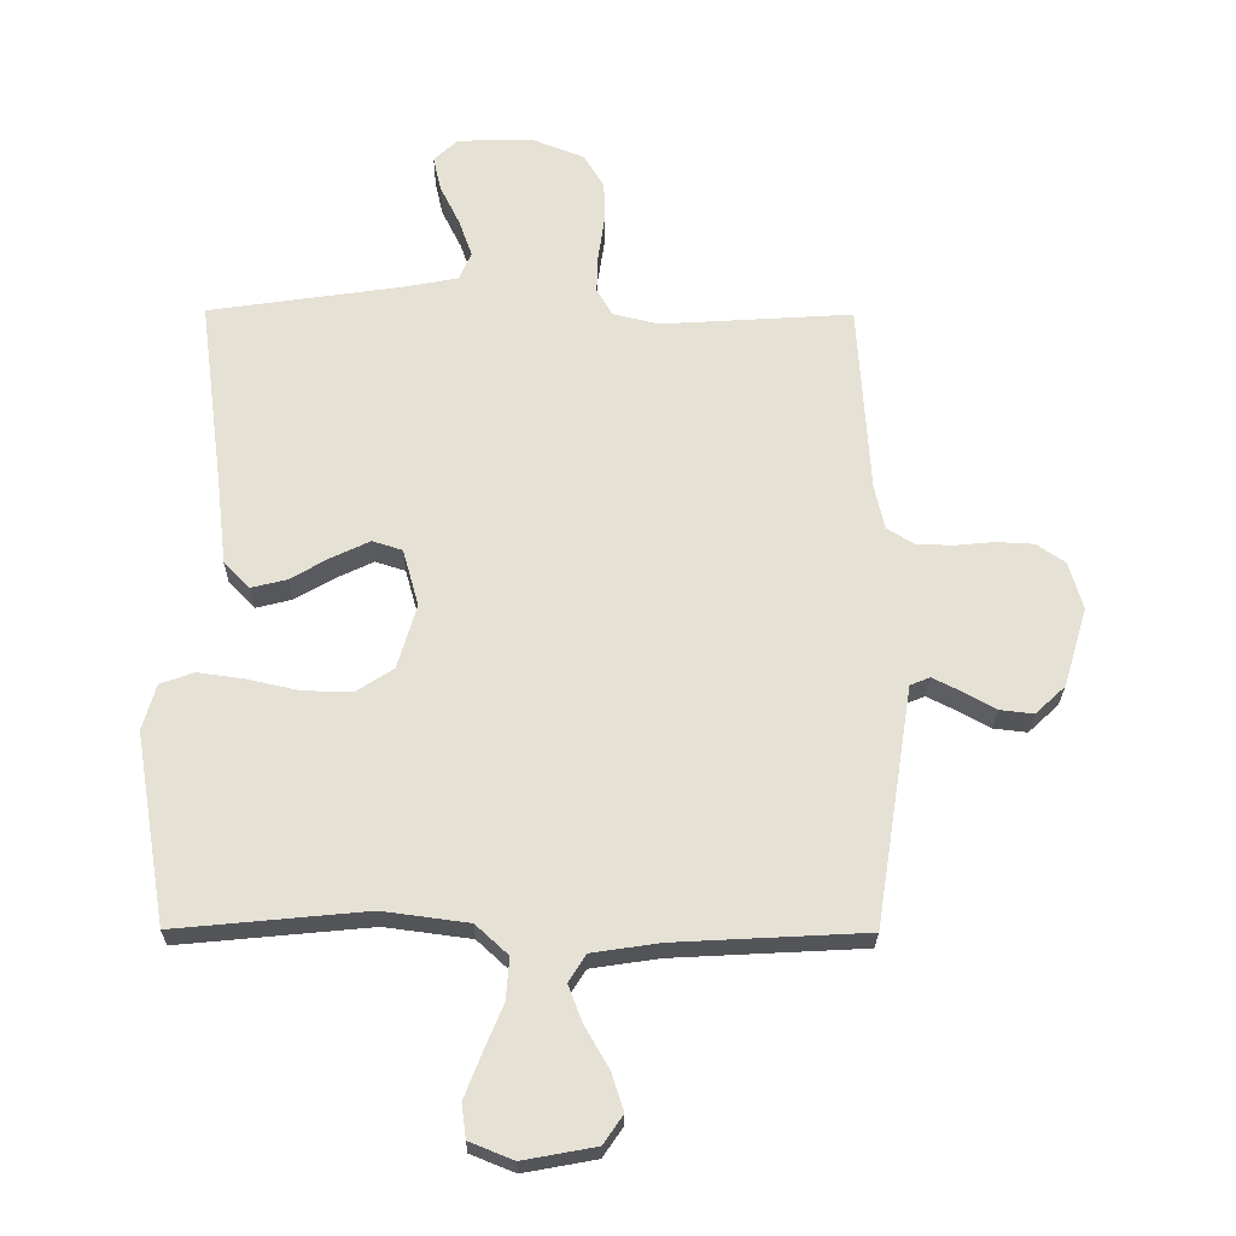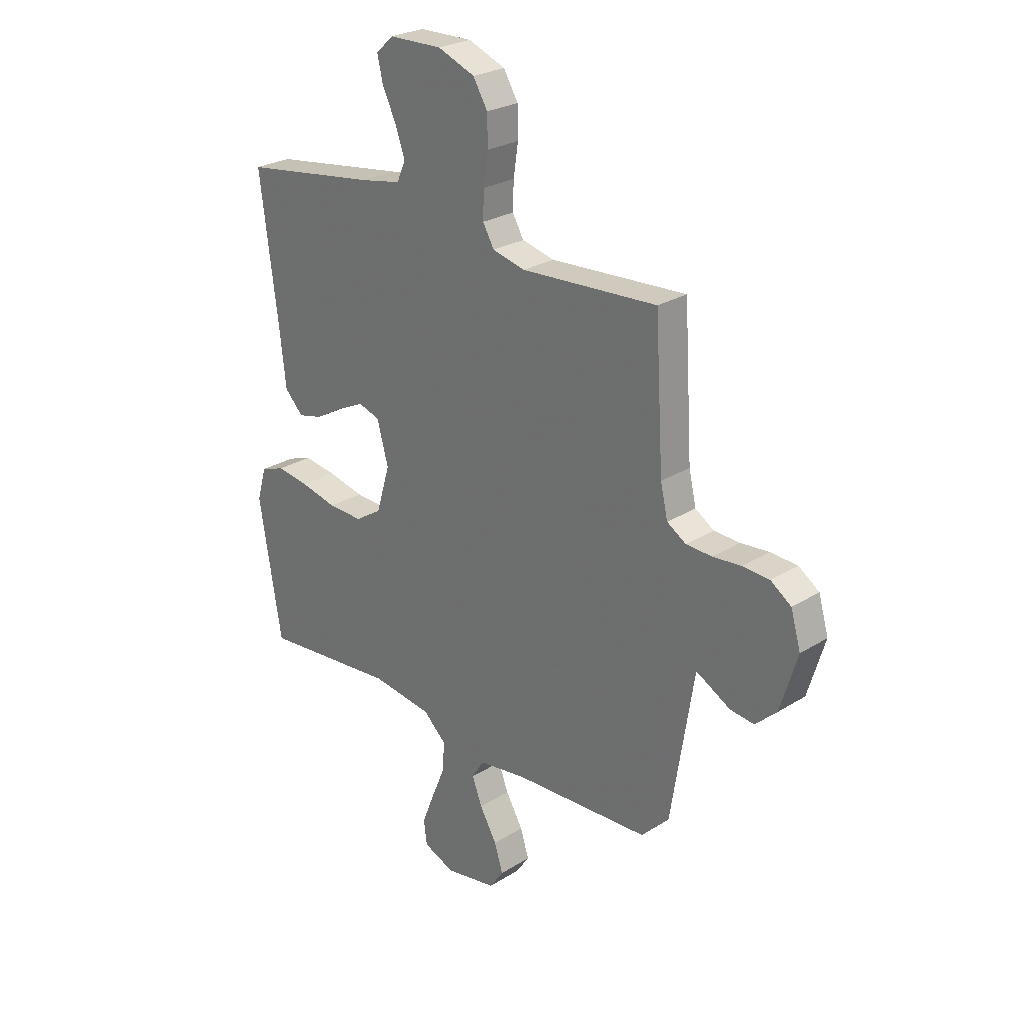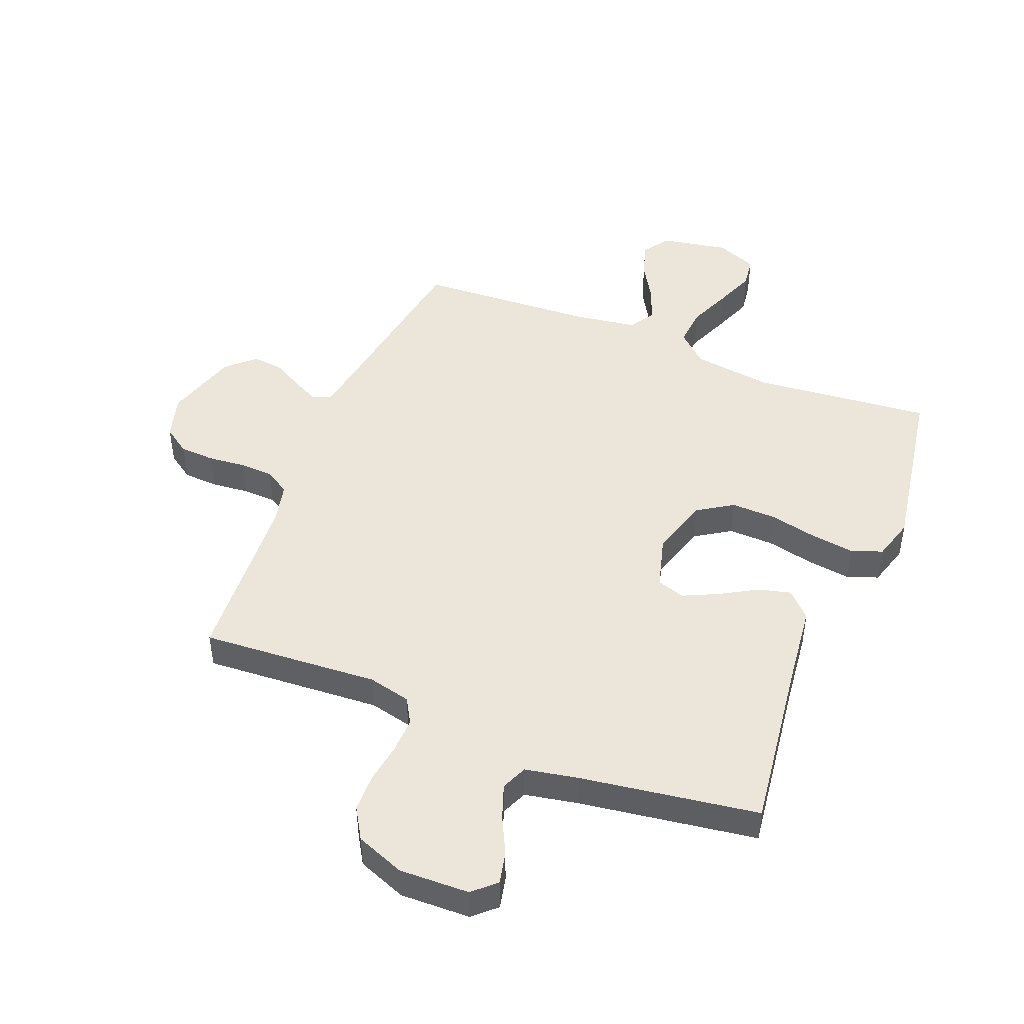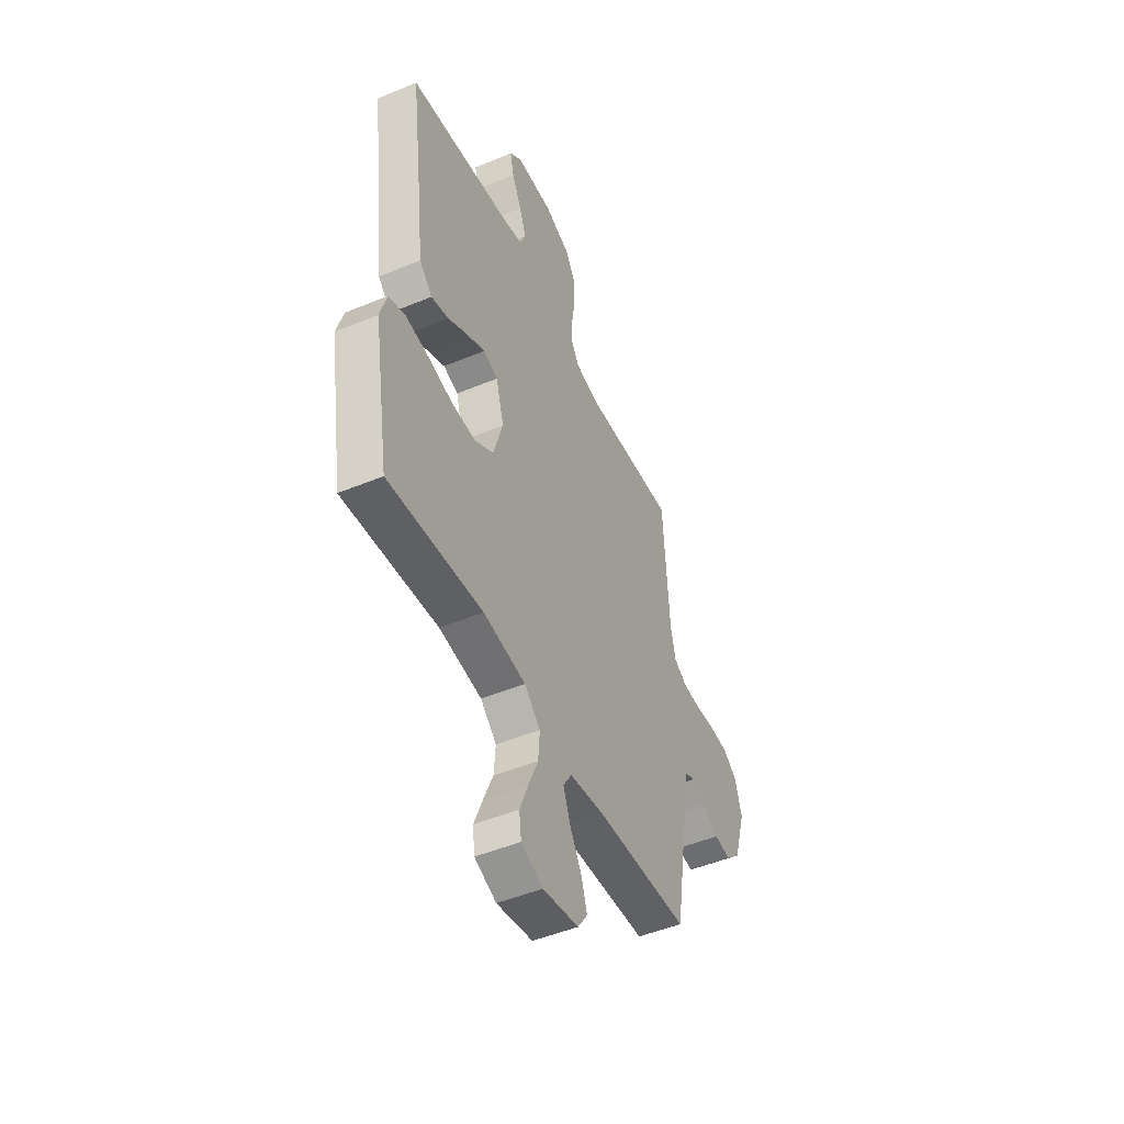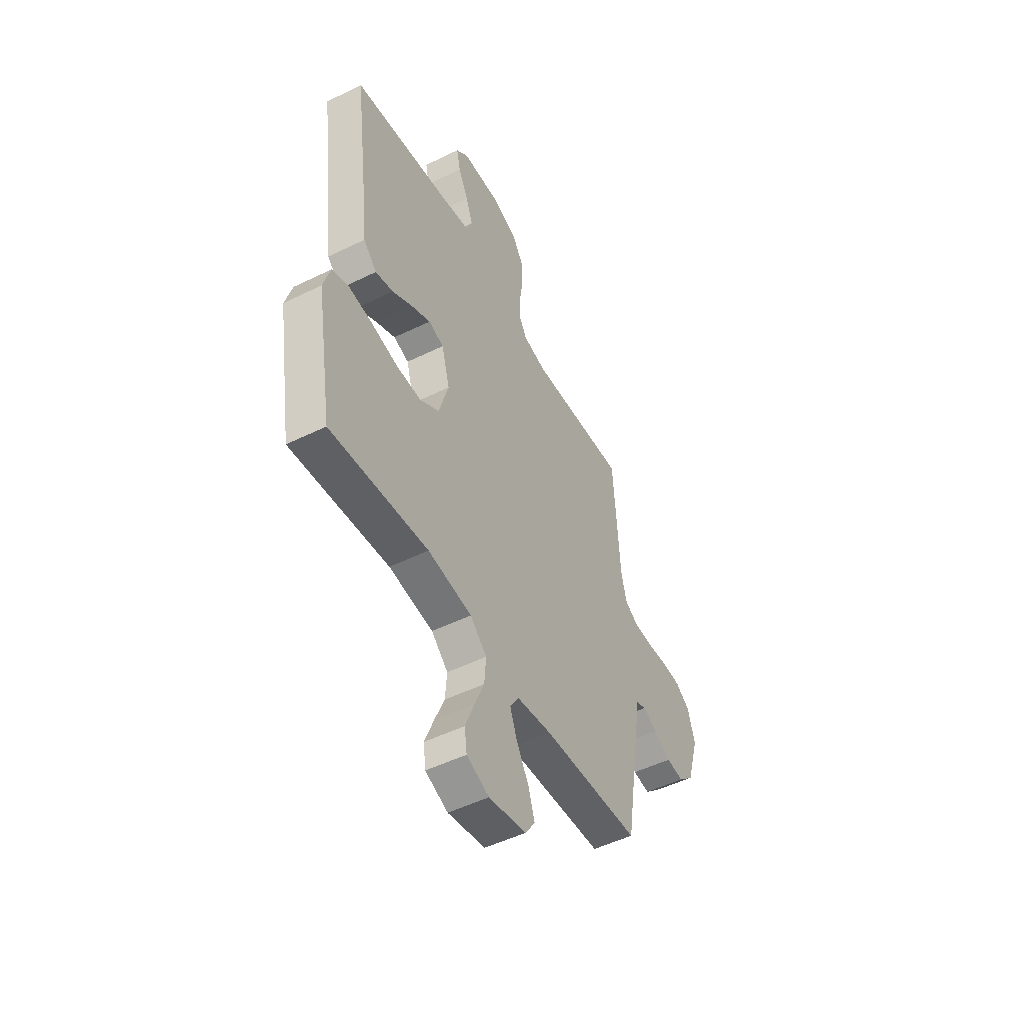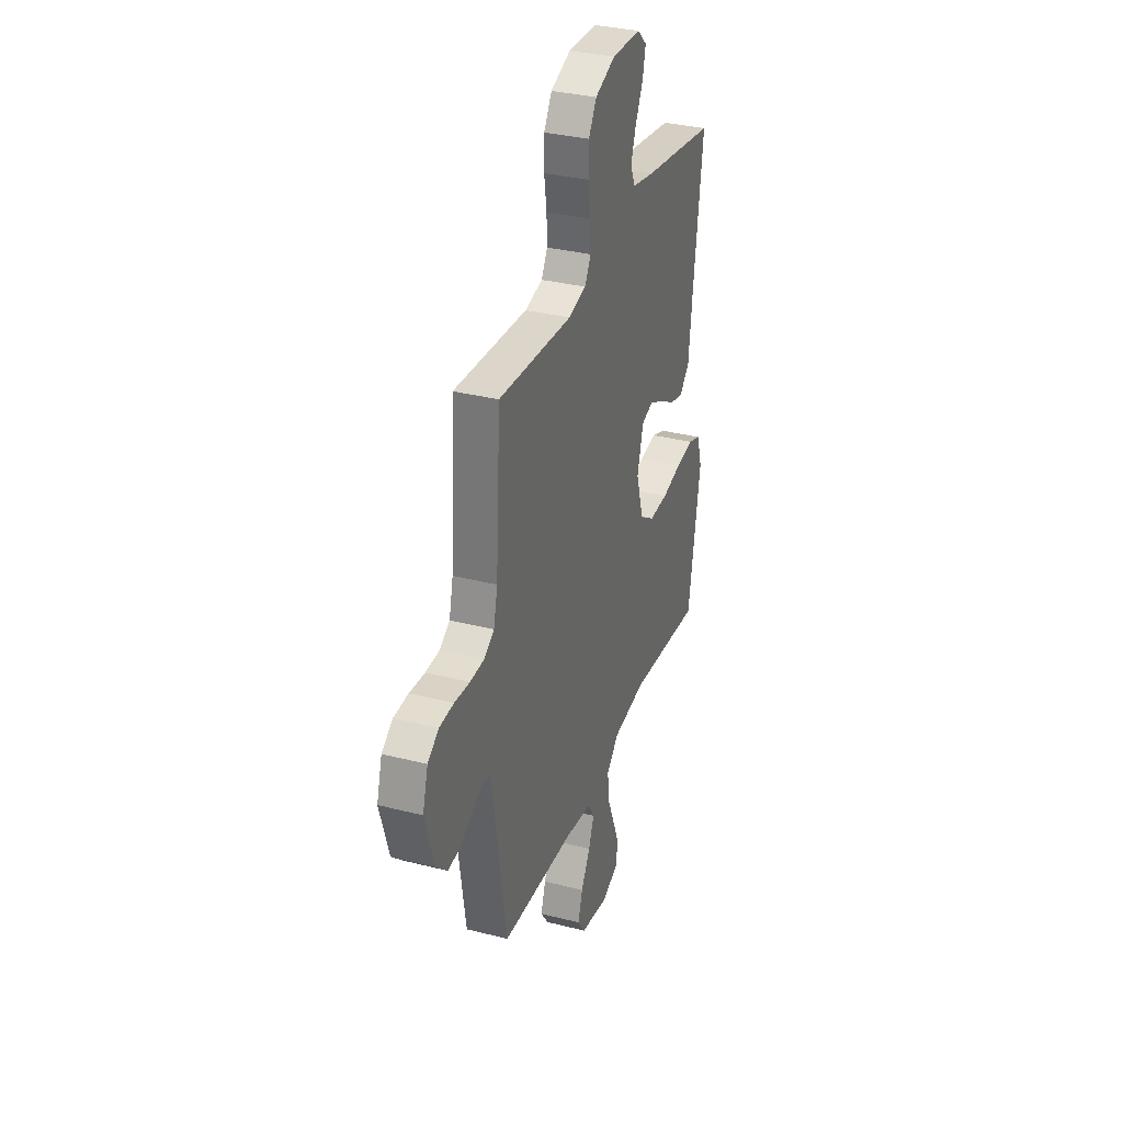
<metadata>
{"format":"obj","ext":"obj","renderer":"f3d","projection":"perspective","resolution":1024,"background":"white","views":[{"elev":-24.9,"azim":179.3,"up":"+Z"},{"elev":26.1,"azim":-134.5,"up":"+Z"},{"elev":46.7,"azim":21.8,"up":"+Y"},{"elev":-48.5,"azim":114.9,"up":"+Z"},{"elev":-50.2,"azim":118.3,"up":"+Z"},{"elev":33.1,"azim":-70.6,"up":"+Z"}]}
</metadata>
<code>
v 0.5 0.07 0.5
v 0.461 0.07 0.2
v 0.446 0.07 0.069
v 0.405 0.07 0.027
v 0.35 0.07 0.041
v 0.288 0.07 0.077
v 0.229 0.07 0.105
v 0.182 0.07 0.09
v 0.157 0.07 0
v 0.187 0.07 -0.101
v 0.246 0.07 -0.139
v 0.323 0.07 -0.137
v 0.403 0.07 -0.119
v 0.476 0.07 -0.109
v 0.529 0.07 -0.128
v 0.55 0.07 -0.2
v 0.5 0.07 -0.5
v 0.2 0.07 -0.471
v 0.065 0.07 -0.489
v 0.014 0.07 -0.536
v 0.019 0.07 -0.602
v 0.049 0.07 -0.674
v 0.076 0.07 -0.743
v 0.069 0.07 -0.796
v 0 0.07 -0.824
v -0.114 0.07 -0.803
v -0.145 0.07 -0.758
v -0.126 0.07 -0.698
v -0.088 0.07 -0.633
v -0.066 0.07 -0.575
v -0.093 0.07 -0.532
v -0.2 0.07 -0.516
v -0.5 0.07 -0.5
v -0.547 0.07 -0.2
v -0.559 0.07 -0.124
v -0.59 0.07 -0.111
v -0.634 0.07 -0.133
v -0.686 0.07 -0.162
v -0.739 0.07 -0.168
v -0.786 0.07 -0.124
v -0.823 0.07 0
v -0.801 0.07 0.075
v -0.756 0.07 0.106
v -0.697 0.07 0.109
v -0.634 0.07 0.103
v -0.577 0.07 0.105
v -0.535 0.07 0.131
v -0.519 0.07 0.2
v -0.5 0.07 0.5
v -0.2 0.07 0.481
v -0.128 0.07 0.498
v -0.103 0.07 0.541
v -0.105 0.07 0.601
v -0.115 0.07 0.669
v -0.114 0.07 0.734
v -0.082 0.07 0.787
v 0 0.07 0.819
v 0.118 0.07 0.816
v 0.156 0.07 0.781
v 0.144 0.07 0.727
v 0.113 0.07 0.664
v 0.092 0.07 0.605
v 0.111 0.07 0.561
v 0.2 0.07 0.544
v 0.5 0 0.5
v 0.461 0 0.2
v 0.446 0 0.069
v 0.405 0 0.027
v 0.35 0 0.041
v 0.288 0 0.077
v 0.229 0 0.105
v 0.182 0 0.09
v 0.157 0 0
v 0.187 0 -0.101
v 0.246 0 -0.139
v 0.323 0 -0.137
v 0.403 0 -0.119
v 0.476 0 -0.109
v 0.529 0 -0.128
v 0.55 0 -0.2
v 0.5 0 -0.5
v 0.2 0 -0.471
v 0.065 0 -0.489
v 0.014 0 -0.536
v 0.019 0 -0.602
v 0.049 0 -0.674
v 0.076 0 -0.743
v 0.069 0 -0.796
v 0 0 -0.824
v -0.114 0 -0.803
v -0.145 0 -0.758
v -0.126 0 -0.698
v -0.088 0 -0.633
v -0.066 0 -0.575
v -0.093 0 -0.532
v -0.2 0 -0.516
v -0.5 0 -0.5
v -0.547 0 -0.2
v -0.559 0 -0.124
v -0.59 0 -0.111
v -0.634 0 -0.133
v -0.686 0 -0.162
v -0.739 0 -0.168
v -0.786 0 -0.124
v -0.823 0 0
v -0.801 0 0.075
v -0.756 0 0.106
v -0.697 0 0.109
v -0.634 0 0.103
v -0.577 0 0.105
v -0.535 0 0.131
v -0.519 0 0.2
v -0.5 0 0.5
v -0.2 0 0.481
v -0.128 0 0.498
v -0.103 0 0.541
v -0.105 0 0.601
v -0.115 0 0.669
v -0.114 0 0.734
v -0.082 0 0.787
v 0 0 0.819
v 0.118 0 0.816
v 0.156 0 0.781
v 0.144 0 0.727
v 0.113 0 0.664
v 0.092 0 0.605
v 0.111 0 0.561
v 0.2 0 0.544
f 59 60 61
f 58 59 61
f 57 58 61
f 56 57 61
f 55 56 61
f 54 55 61
f 53 54 61
f 52 53 61 62
f 51 52 62 63
f 48 49 50
f 47 48 50 51
f 43 44 45
f 42 43 45
f 41 42 45
f 40 41 45
f 39 40 45
f 38 39 45
f 37 38 45
f 36 37 45 46
f 35 36 46 47
f 32 33 34
f 51 63 64
f 47 51 64
f 35 47 64
f 34 35 64
f 32 34 64
f 31 32 64
f 27 28 29
f 26 27 29
f 25 26 29
f 24 25 29
f 23 24 29
f 22 23 29
f 21 22 29
f 16 17 18
f 15 16 18
f 14 15 18
f 13 14 18
f 12 13 18
f 11 12 18 19
f 10 11 19 20
f 4 5 6
f 3 4 6
f 2 3 6
f 2 6 7
f 1 2 7 8
f 30 31 64
f 20 21 29 30
f 9 10 20 30
f 8 9 30 64
f 1 8 64
f 125 124 123
f 125 123 122
f 125 122 121
f 125 121 120
f 125 120 119
f 125 119 118
f 125 118 117
f 126 125 117 116
f 127 126 116 115
f 114 113 112
f 115 114 112 111
f 109 108 107
f 109 107 106
f 109 106 105
f 109 105 104
f 109 104 103
f 109 103 102
f 109 102 101
f 110 109 101 100
f 111 110 100 99
f 98 97 96
f 128 127 115
f 128 115 111
f 128 111 99
f 128 99 98
f 128 98 96
f 128 96 95
f 93 92 91
f 93 91 90
f 93 90 89
f 93 89 88
f 93 88 87
f 93 87 86
f 93 86 85
f 82 81 80
f 82 80 79
f 82 79 78
f 82 78 77
f 82 77 76
f 83 82 76 75
f 84 83 75 74
f 70 69 68
f 70 68 67
f 70 67 66
f 71 70 66
f 72 71 66 65
f 128 95 94
f 94 93 85 84
f 94 84 74 73
f 128 94 73 72
f 128 72 65
f 1 65 66 2
f 2 66 67 3
f 3 67 68 4
f 4 68 69 5
f 5 69 70 6
f 6 70 71 7
f 7 71 72 8
f 8 72 73 9
f 9 73 74 10
f 10 74 75 11
f 11 75 76 12
f 12 76 77 13
f 13 77 78 14
f 14 78 79 15
f 15 79 80 16
f 16 80 81 17
f 17 81 82 18
f 18 82 83 19
f 19 83 84 20
f 20 84 85 21
f 21 85 86 22
f 22 86 87 23
f 23 87 88 24
f 24 88 89 25
f 25 89 90 26
f 26 90 91 27
f 27 91 92 28
f 28 92 93 29
f 29 93 94 30
f 30 94 95 31
f 31 95 96 32
f 32 96 97 33
f 33 97 98 34
f 34 98 99 35
f 35 99 100 36
f 36 100 101 37
f 37 101 102 38
f 38 102 103 39
f 39 103 104 40
f 40 104 105 41
f 41 105 106 42
f 42 106 107 43
f 43 107 108 44
f 44 108 109 45
f 45 109 110 46
f 46 110 111 47
f 47 111 112 48
f 48 112 113 49
f 49 113 114 50
f 50 114 115 51
f 51 115 116 52
f 52 116 117 53
f 53 117 118 54
f 54 118 119 55
f 55 119 120 56
f 56 120 121 57
f 57 121 122 58
f 58 122 123 59
f 59 123 124 60
f 60 124 125 61
f 61 125 126 62
f 62 126 127 63
f 63 127 128 64
f 64 128 65 1

</code>
